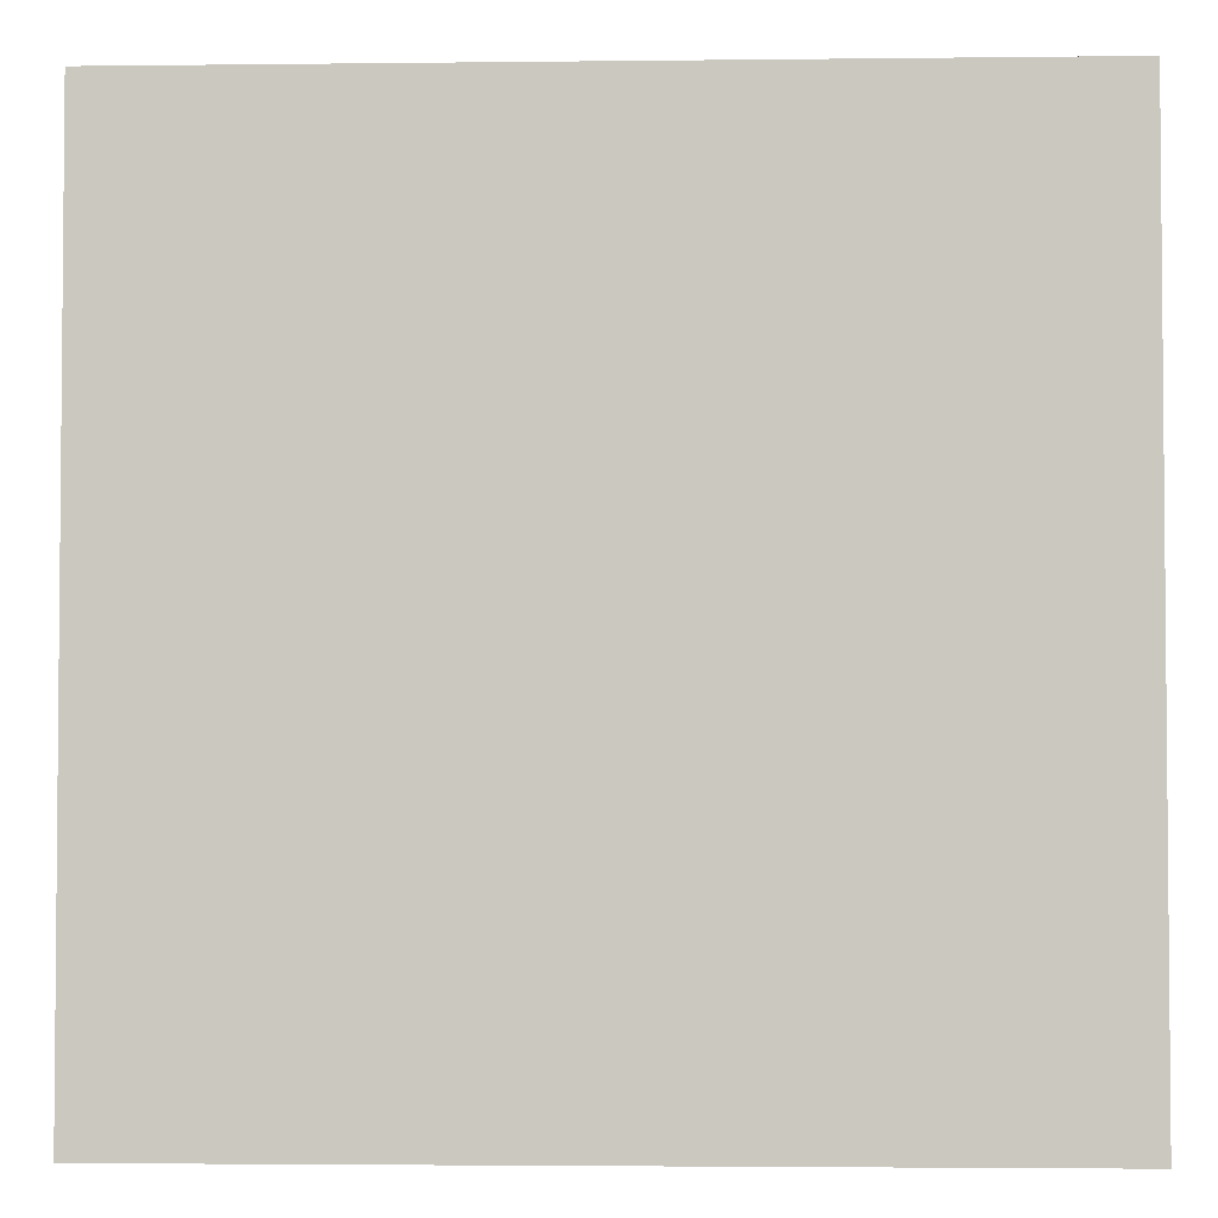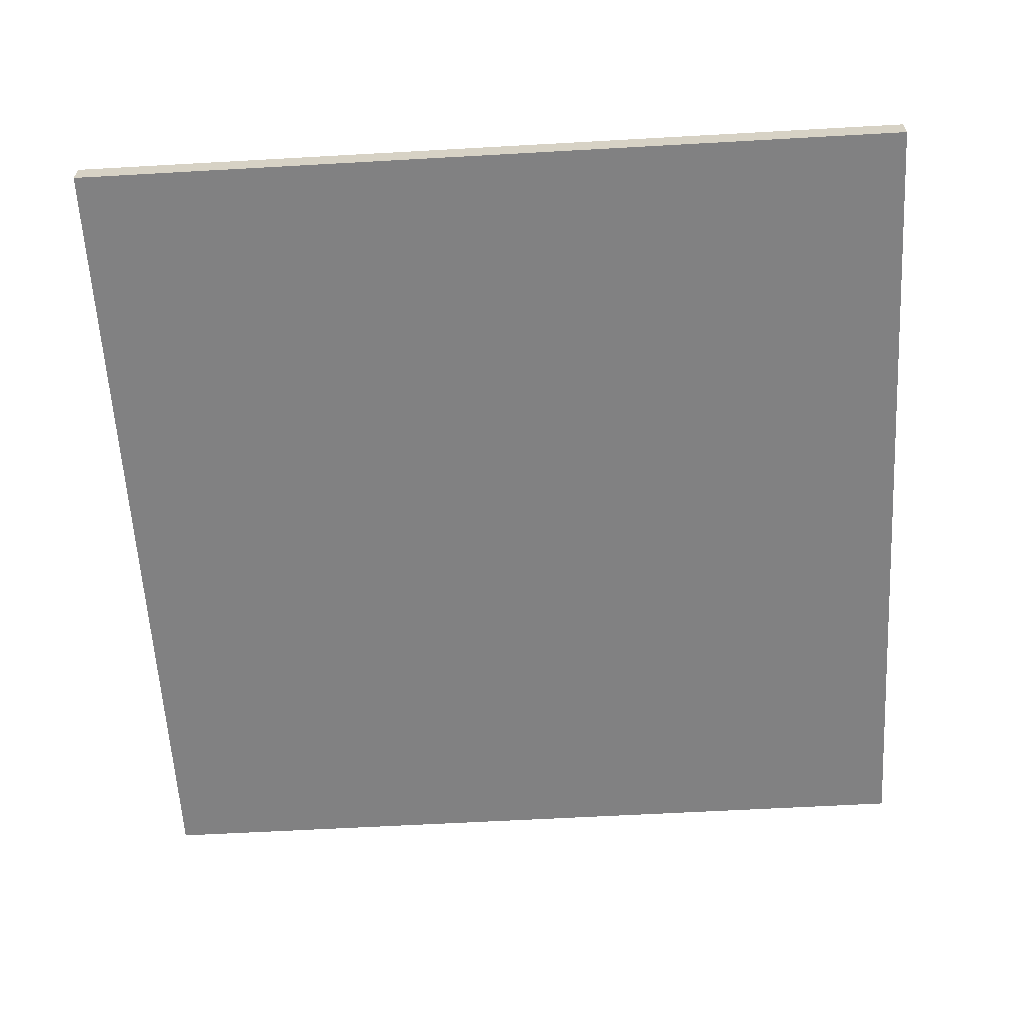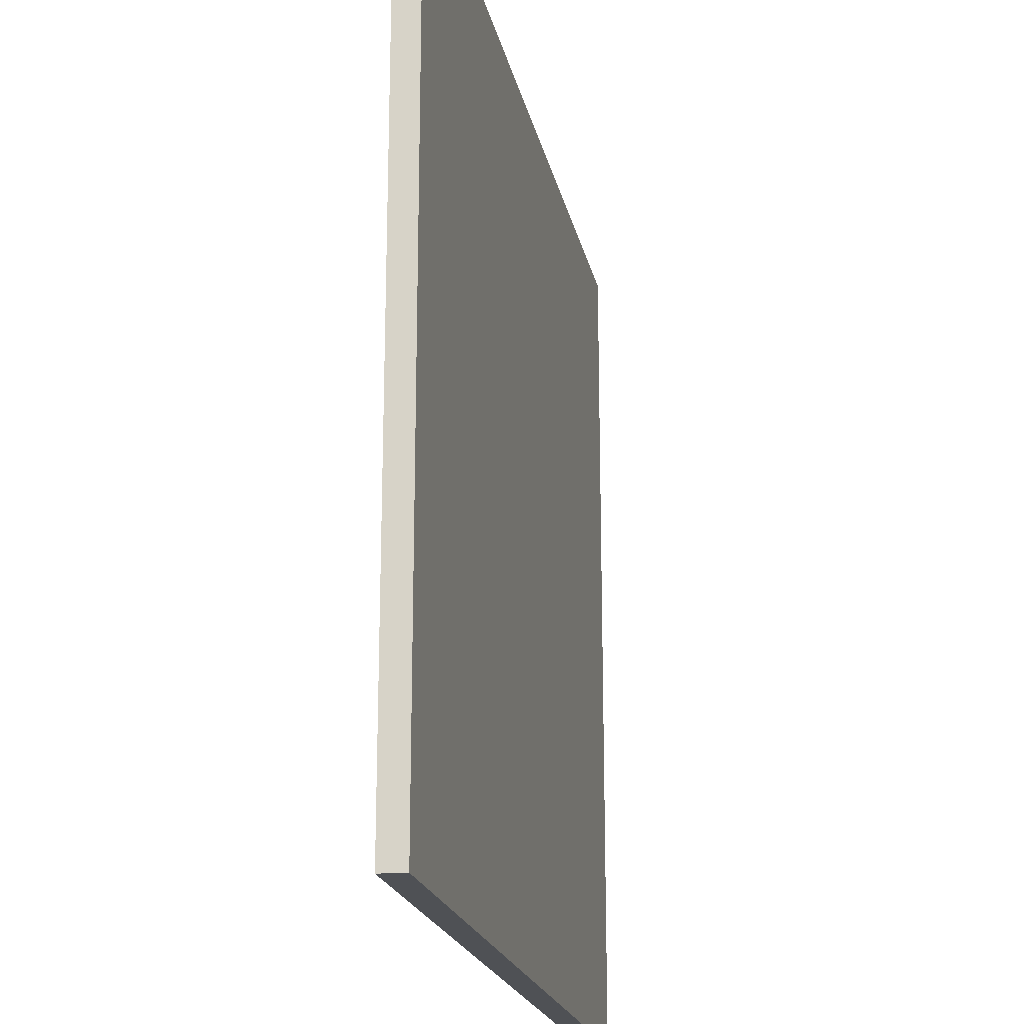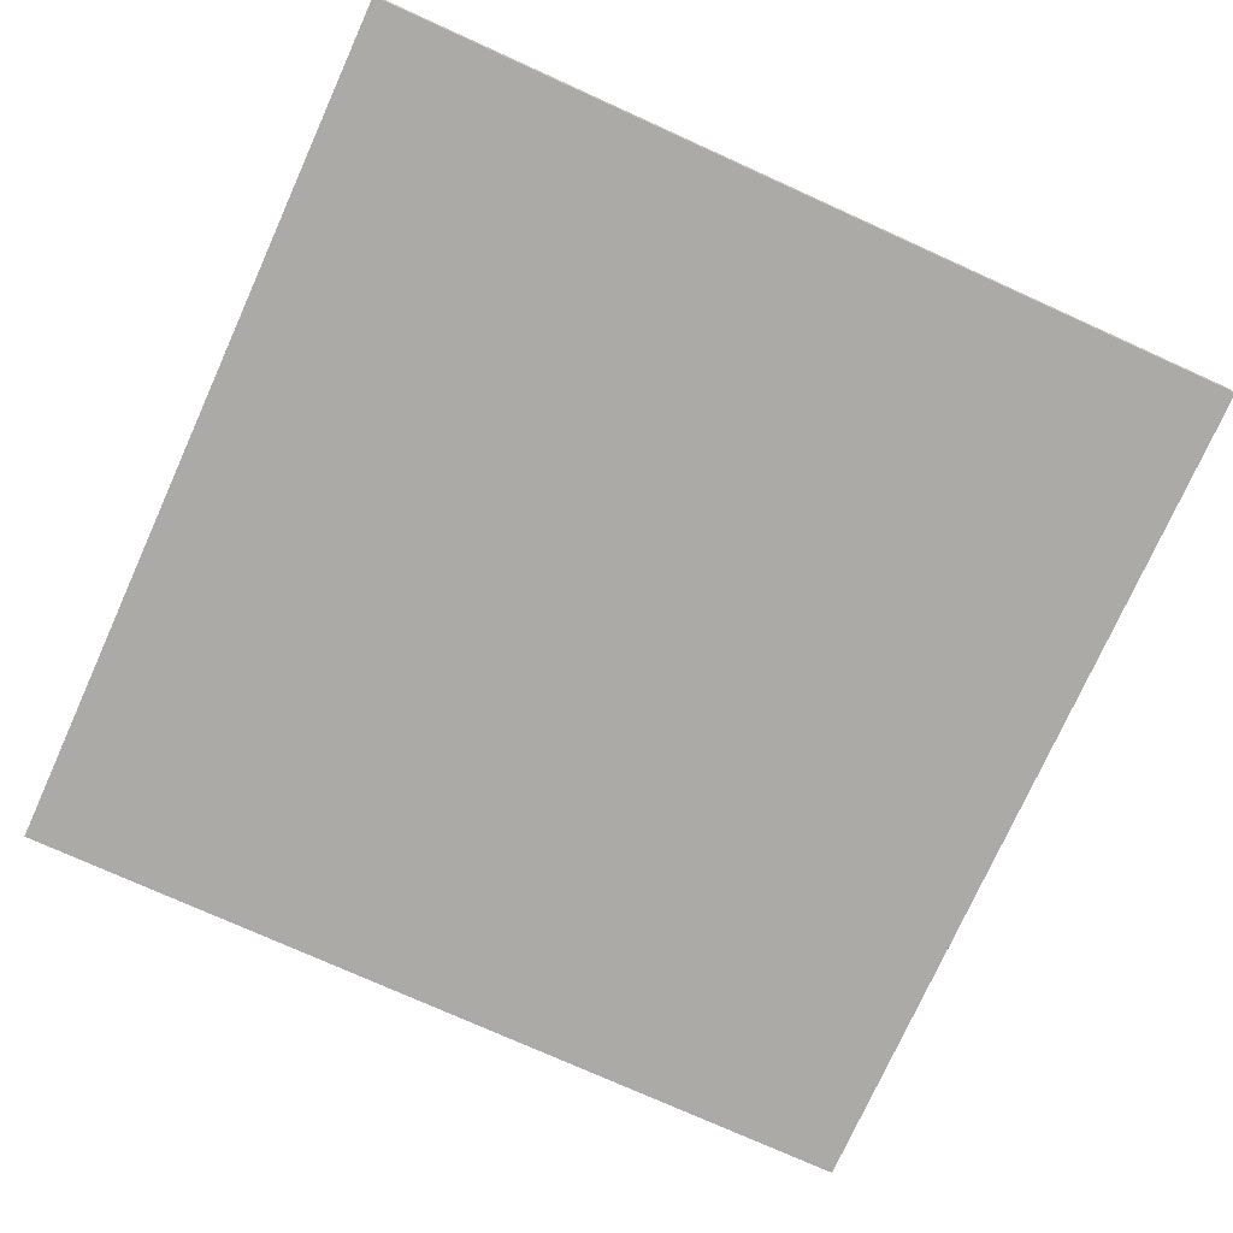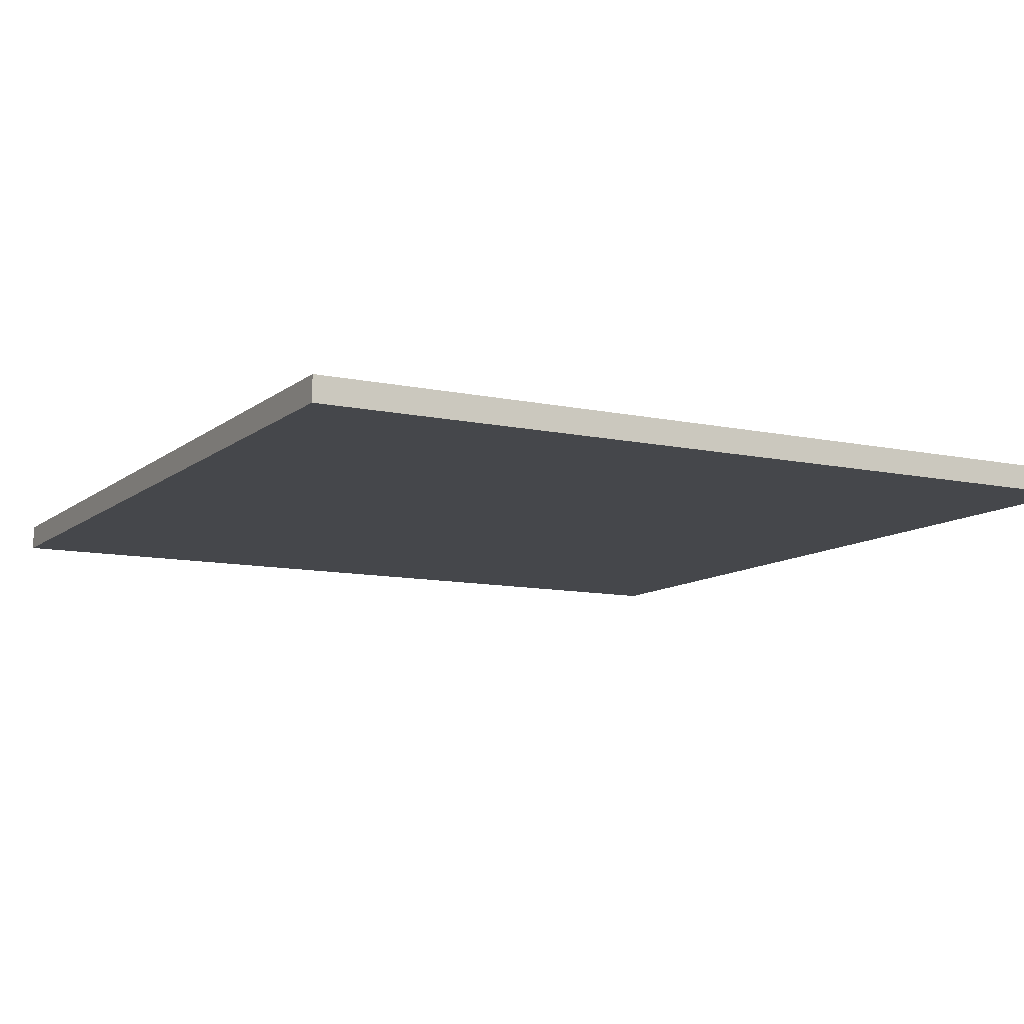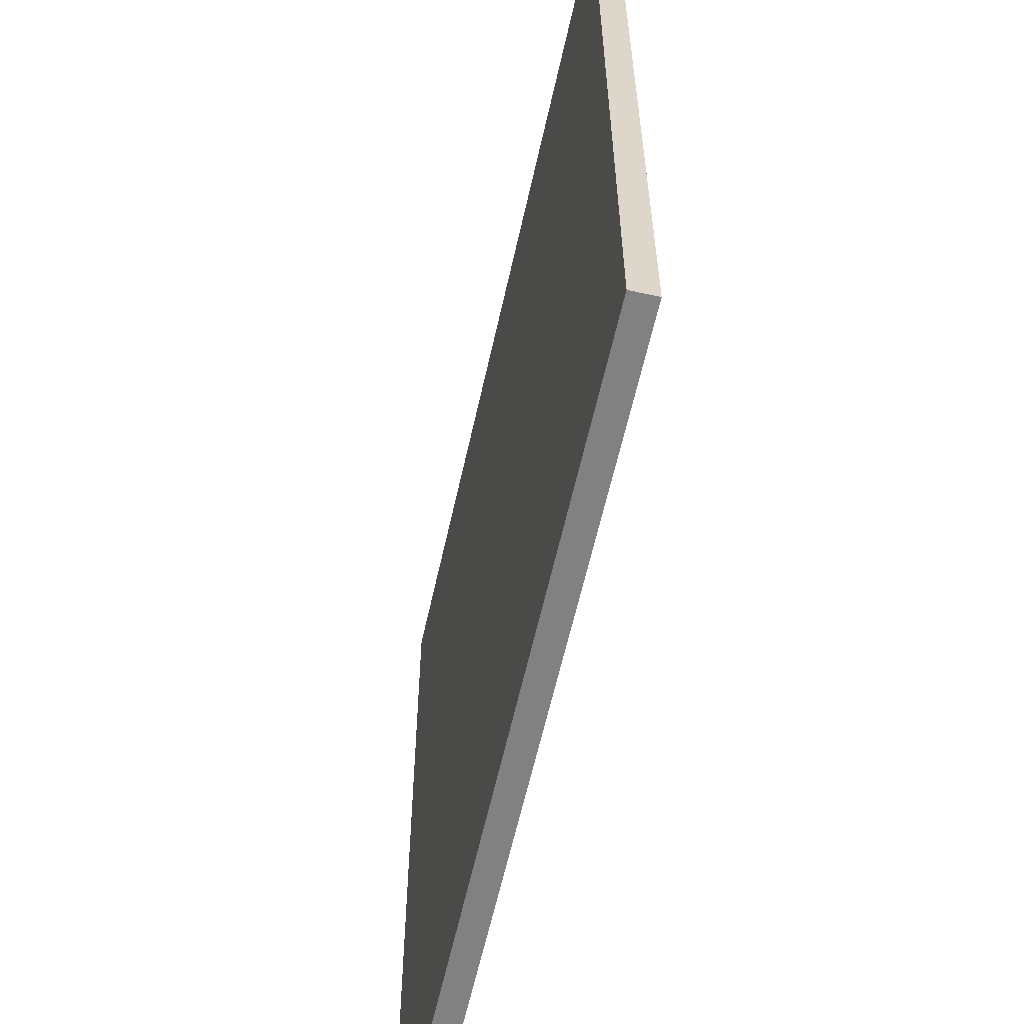
<metadata>
{"format":"obj","ext":"obj","renderer":"f3d","projection":"perspective","resolution":1024,"background":"white","views":[{"elev":-3.2,"azim":2.3,"up":"+Z"},{"elev":-60.5,"azim":3.3,"up":"+Y"},{"elev":-20.2,"azim":101.5,"up":"+Z"},{"elev":-75.7,"azim":65.7,"up":"+Y"},{"elev":-10.5,"azim":151.4,"up":"+Y"},{"elev":-60.4,"azim":77.6,"up":"+Z"}]}
</metadata>
<code>
g pb_Mesh7020210
v 17.5 -0.5174 17.5
v -17.5 -0.5174 17.5
v 17.5 0.512 17.49
v -17.5 0.512 17.49
v -17.5 -0.5174 17.5
v -17.5 -0.512 -17.49
v -17.5 0.512 17.49
v -17.5 0.5174 -17.5
v -17.5 -0.512 -17.49
v 17.5 -0.512 -17.49
v -17.5 0.5174 -17.5
v 17.5 0.5174 -17.5
v 17.5 -0.512 -17.49
v 17.5 -0.5174 17.5
v 17.5 0.5174 -17.5
v 17.5 0.512 17.49
v 17.5 0.512 17.49
v -17.5 0.512 17.49
v 17.5 0.5174 -17.5
v -17.5 0.5174 -17.5
v 17.5 -0.512 -17.49
v -17.5 -0.512 -17.49
v 17.5 -0.5174 17.5
v -17.5 -0.5174 17.5
g pb_Mesh7020210_0
f 3 2 1
f 3 4 2
f 7 6 5
f 7 8 6
f 11 10 9
f 11 12 10
f 15 14 13
f 15 16 14
f 19 18 17
f 19 20 18
f 23 22 21
f 23 24 22

</code>
